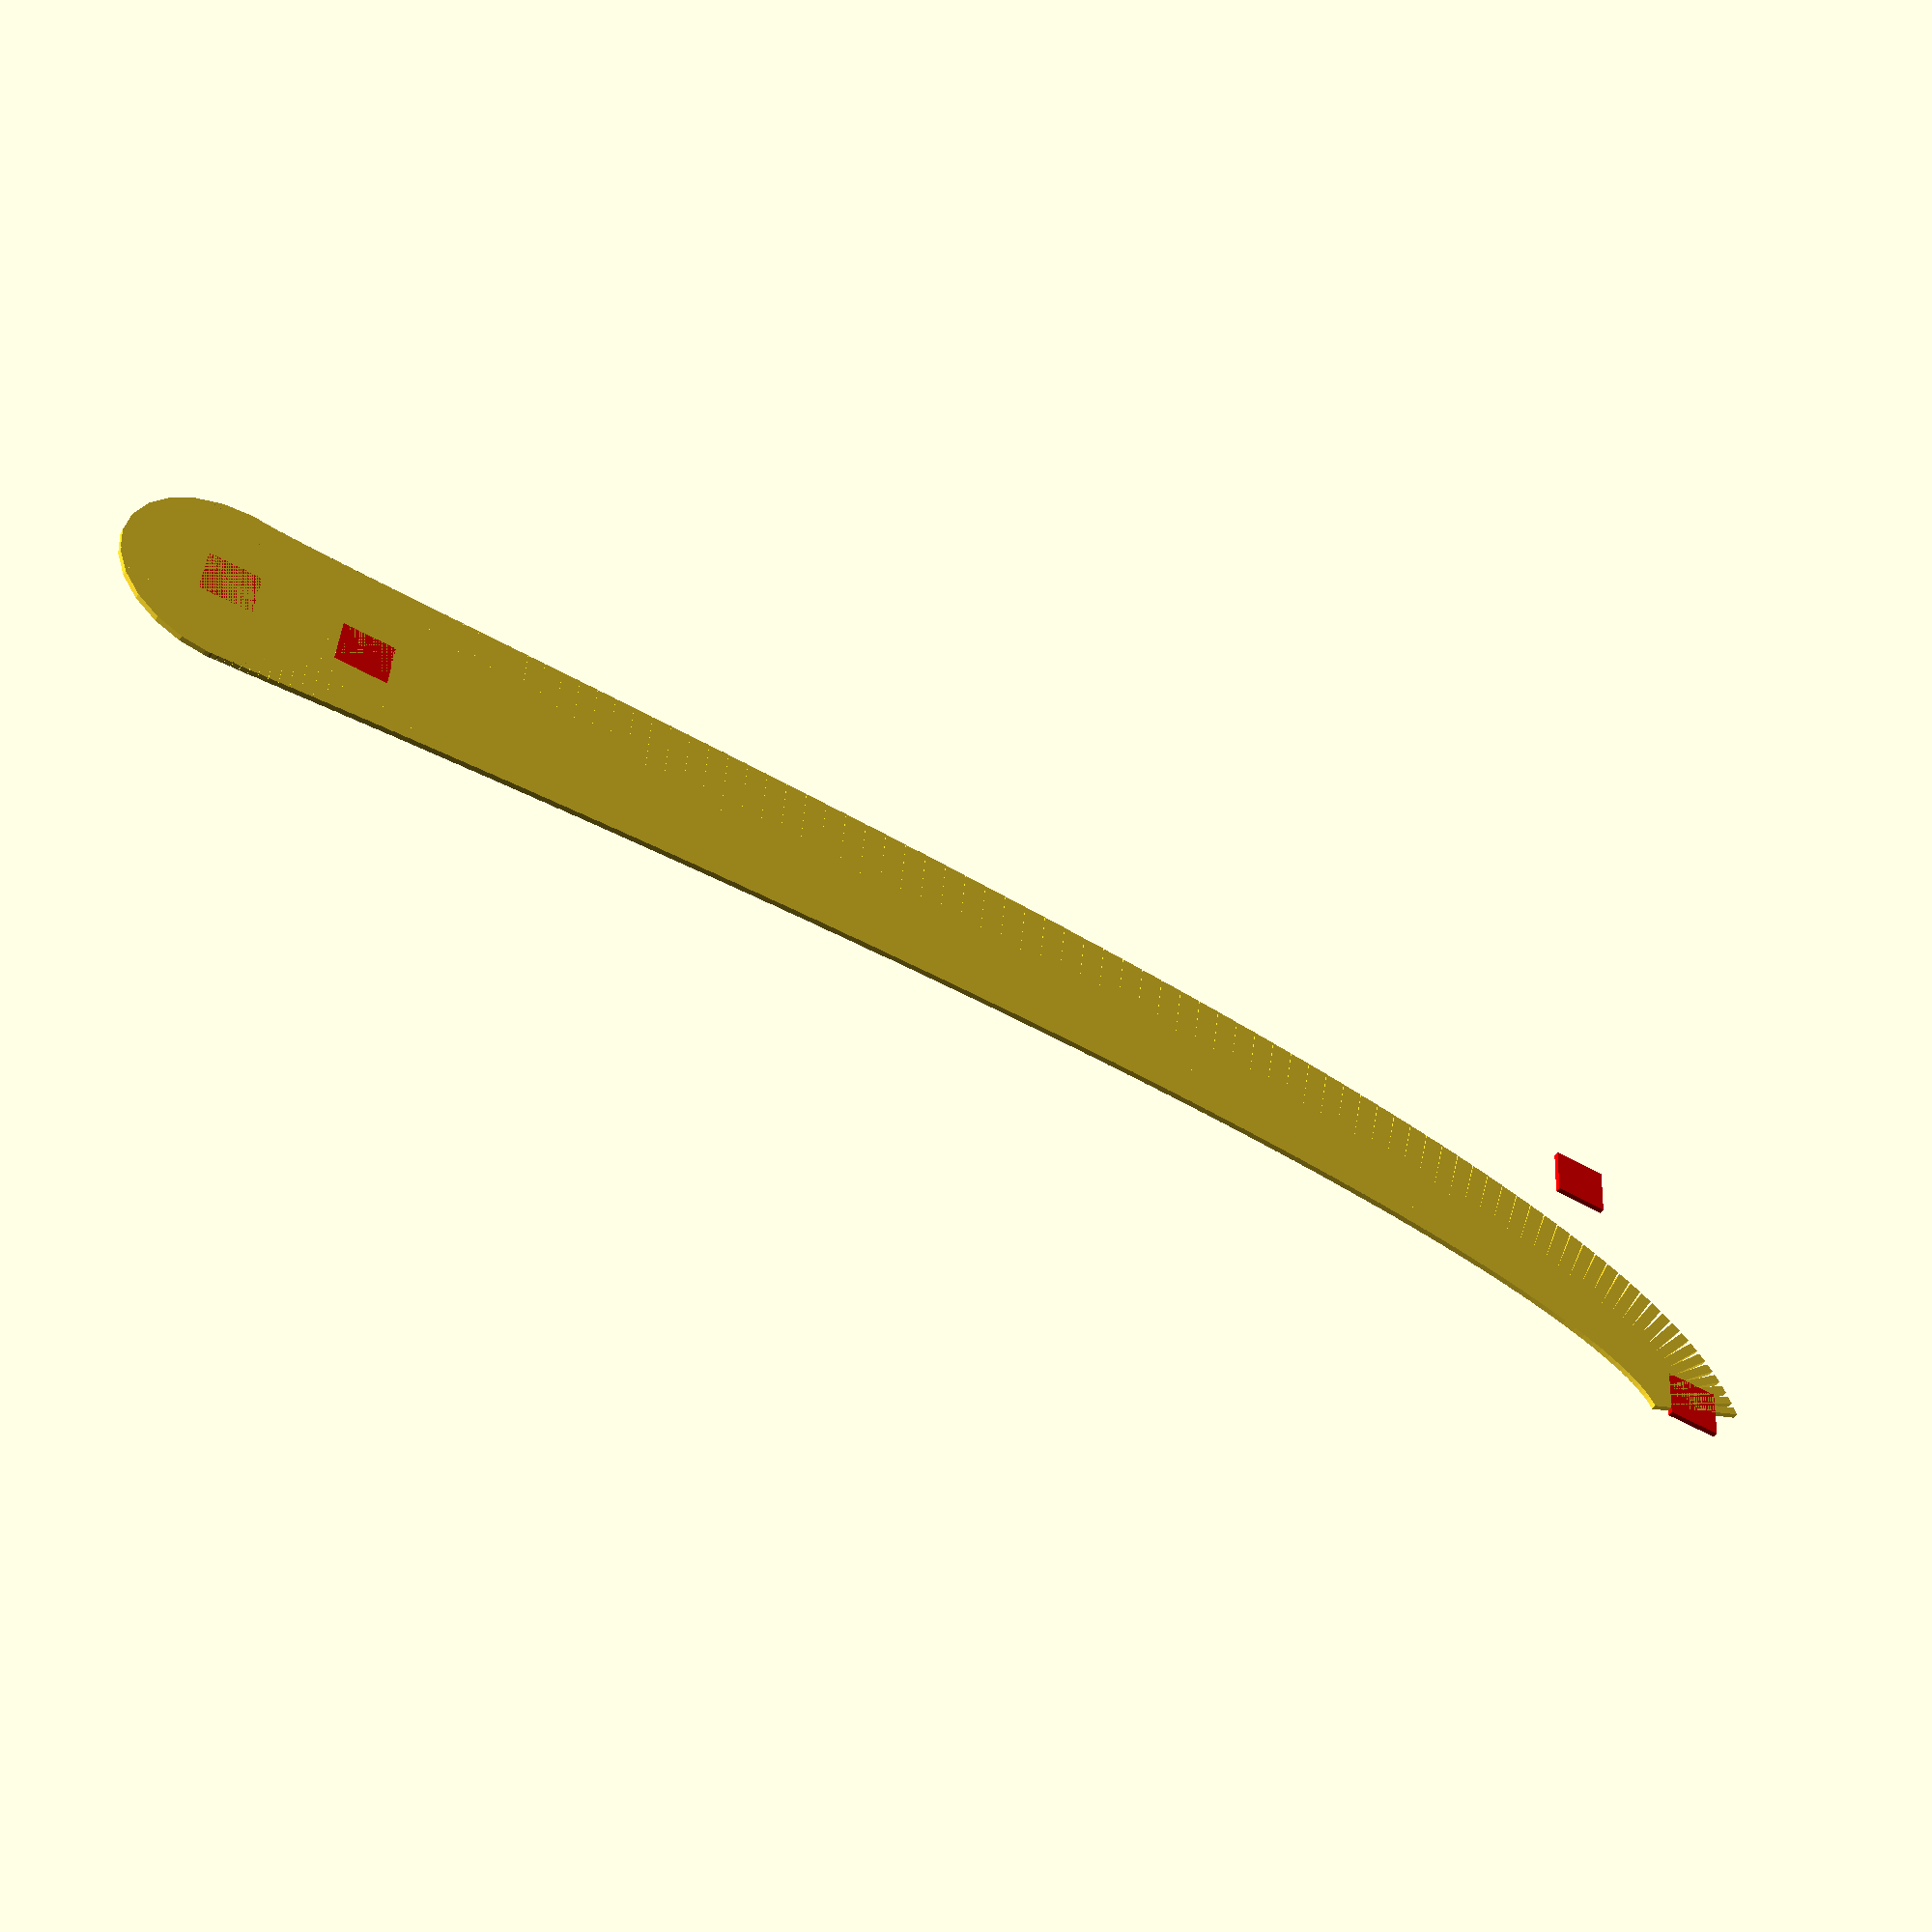
<openscad>
//https://openhome.cc/eGossip/OpenSCAD/BezierCurve.html

function bezier_coordinate(t, n0, n1, n2, n3) = 
    n0 * pow((1 - t), 3) + 3 * n1 * t * pow((1 - t), 2) + 
        3 * n2 * pow(t, 2) * (1 - t) + n3 * pow(t, 3);

function bezier_point(t, p0, p1, p2, p3) = 
    [
        bezier_coordinate(t, p0[0], p1[0], p2[0], p3[0]),
        bezier_coordinate(t, p0[1], p1[1], p2[1], p3[1]),
        bezier_coordinate(t, p0[2], p1[2], p2[2], p3[2])
    ];


function bezier_curve(t_step, p0, p1, p2, p3) = 
    [for(t = [0: t_step: 1 + t_step]) bezier_point(t, p0, p1, p2, p3)];


module line(point1, point2, width = 1, cap_round = true) {
    angle = 90 - atan((point2[1] - point1[1]) / (point2[0] - point1[0]));
    offset_x = 0.5 * width * cos(angle);
    offset_y = 0.5 * width * sin(angle);

    offset1 = [-offset_x, offset_y];
    offset2 = [offset_x, -offset_y];

    if(cap_round) {
        translate(point1) circle(d = width, $fn = 24);
        translate(point2) circle(d = width, $fn = 24);
    }

    polygon(points=[
        point1 + offset1, point2 + offset1,  
        point2 + offset2, point1 + offset2
    ]);
}

module polyline(points, startWidth = 40, endWidth = 20) {
  module polyline_inner(points, index) {
   //change the width with respect to the start and end
   width = startWidth - (startWidth-endWidth)*(index-1)/len(points);

    if (index < len(points)) {
      line(points[index -1], points[index], width);
      polyline_inner(points, index + 1);
    }
  }
  polyline_inner(points, 1);
}


//module tree(height = 600, trunk = 50, bend = 300, depth = 3, seed = 5, 
//  decay = 0.7, step = 0.01) {

module trunk(seed = 55, height = 300, step = 0.01, depth = 3, bend = 75, 
            widthBottom = .3,
            widthTop = .2, 
            minGrowth = 0.8,
            maxGrowth = 1.2,
            ) {

  p0 = [0, 0];
  p1 = [rands(-bend, bend, 1, seed)[0], rands(p0[1], height/2, 1, seed+1)[0]]; 
  p2 = [rands(-bend, bend, 1, seed+2)[0], 
	rands(p1[1], height/2*2, 1, seed+3)[0]];
  p3 = [rands(-bend, bend, 1, seed+4)[0],
        height];

  pArray = [p0, p1, p2, p3];

  points = bezier_curve(step, 
      p0, p1, p2, p3
  );
  
  polyline(points, 40, 20);

  for (i=pArray) {
    color("red")
    translate(i)
      square(10, center = true);
  }

}

trunk(seed=27, bend = 30);

</openscad>
<views>
elev=48.1 azim=266.0 roll=149.7 proj=p view=wireframe
</views>
